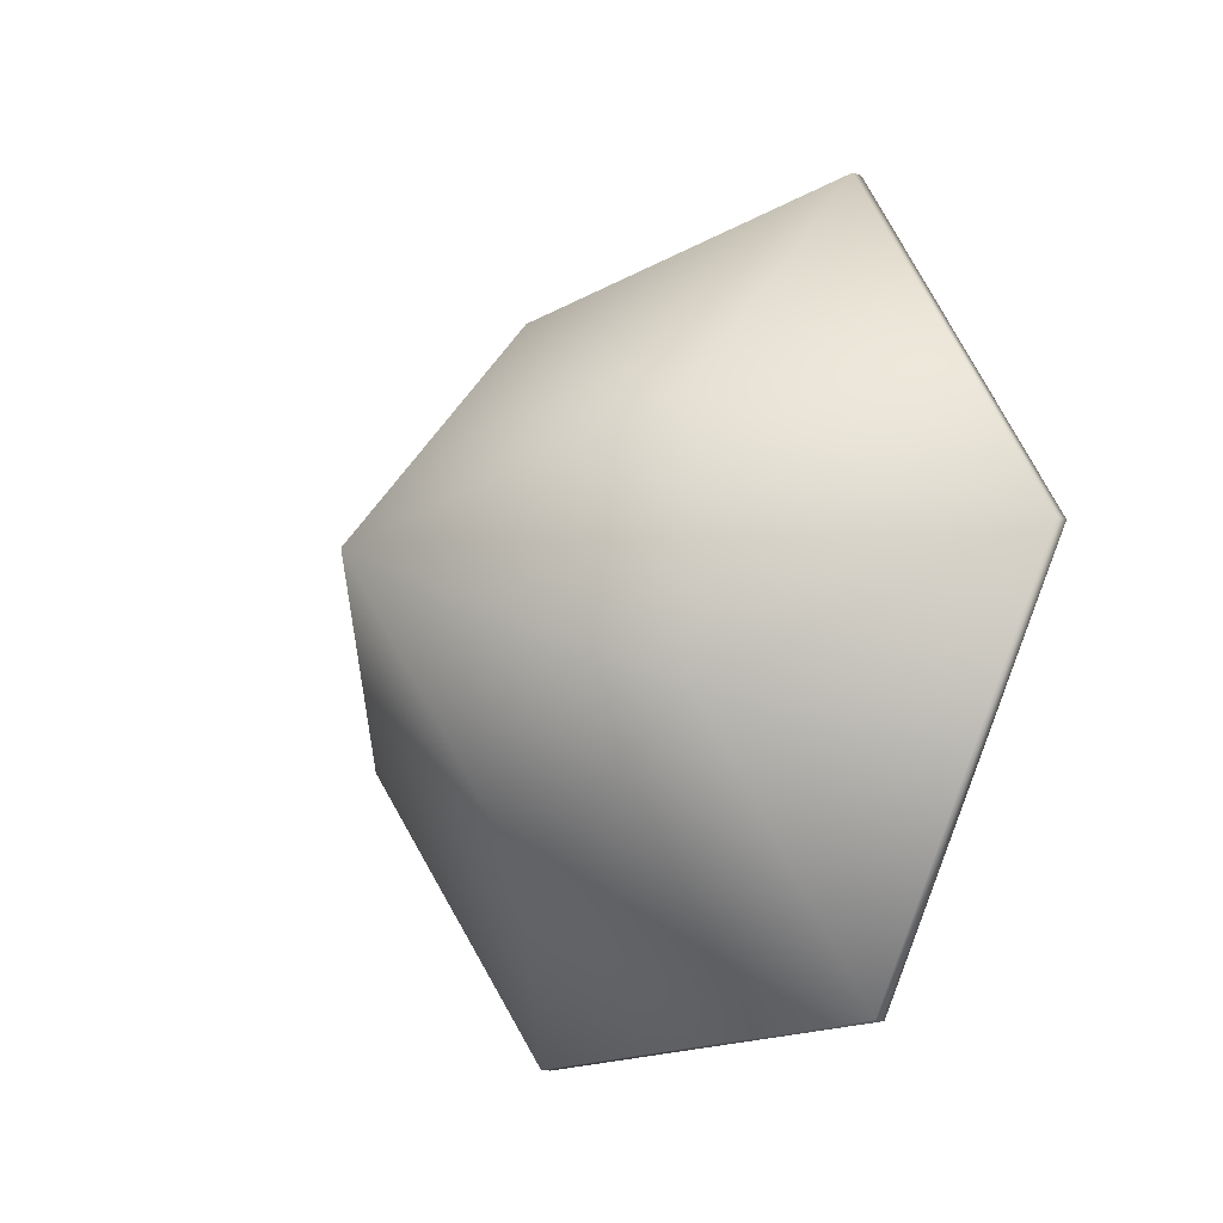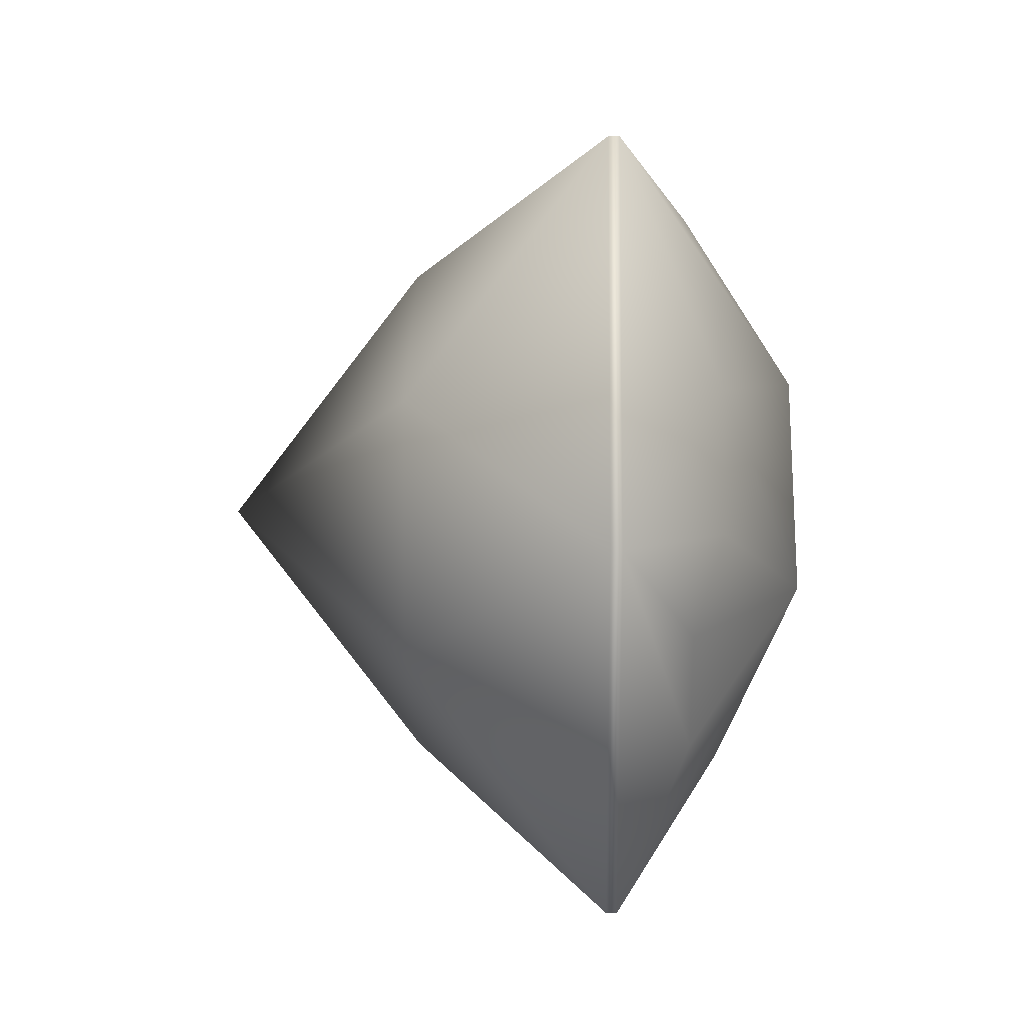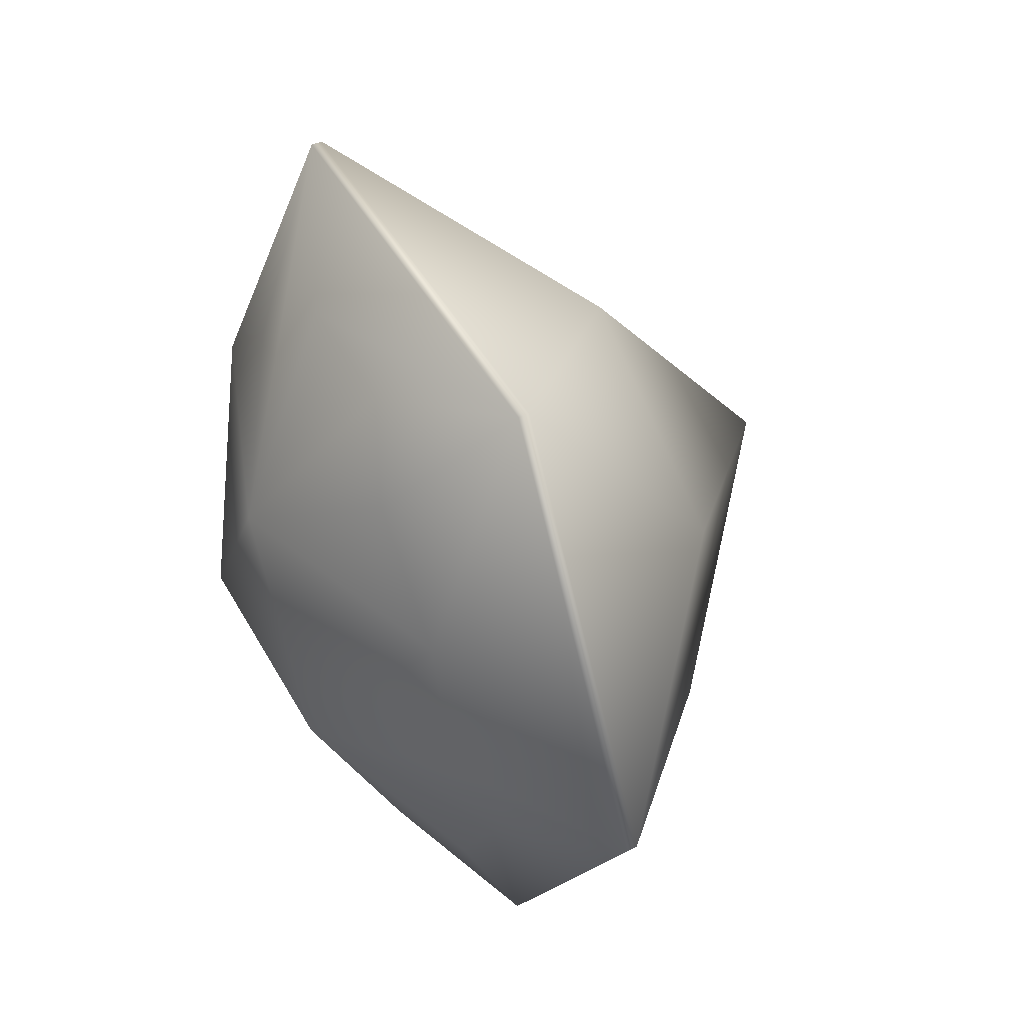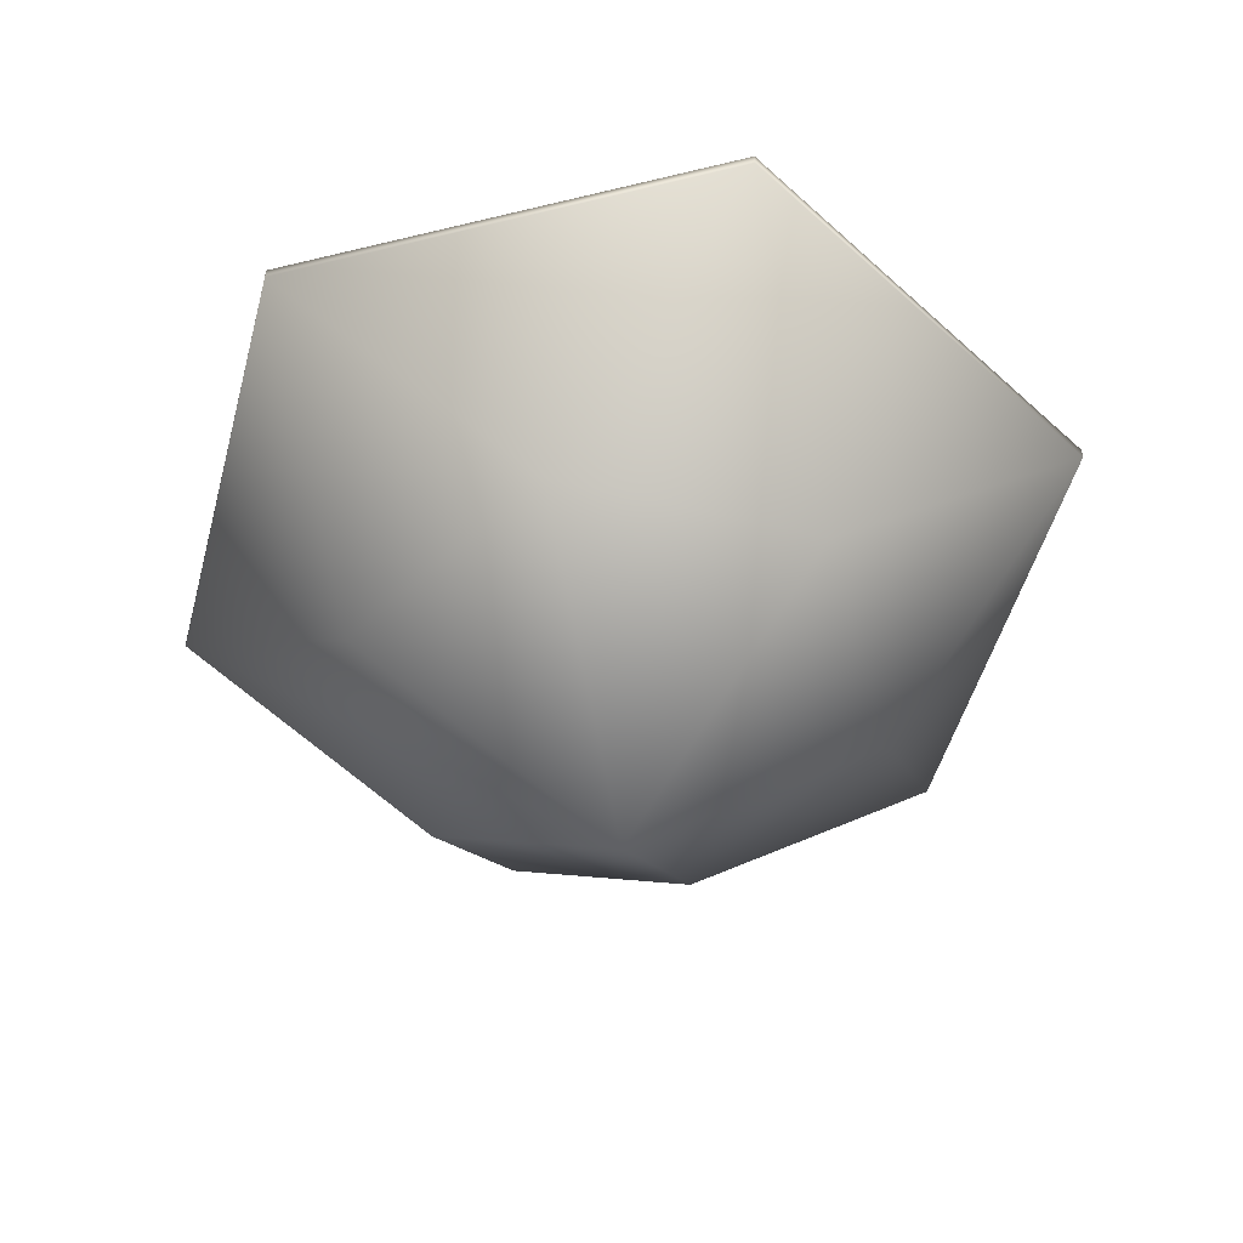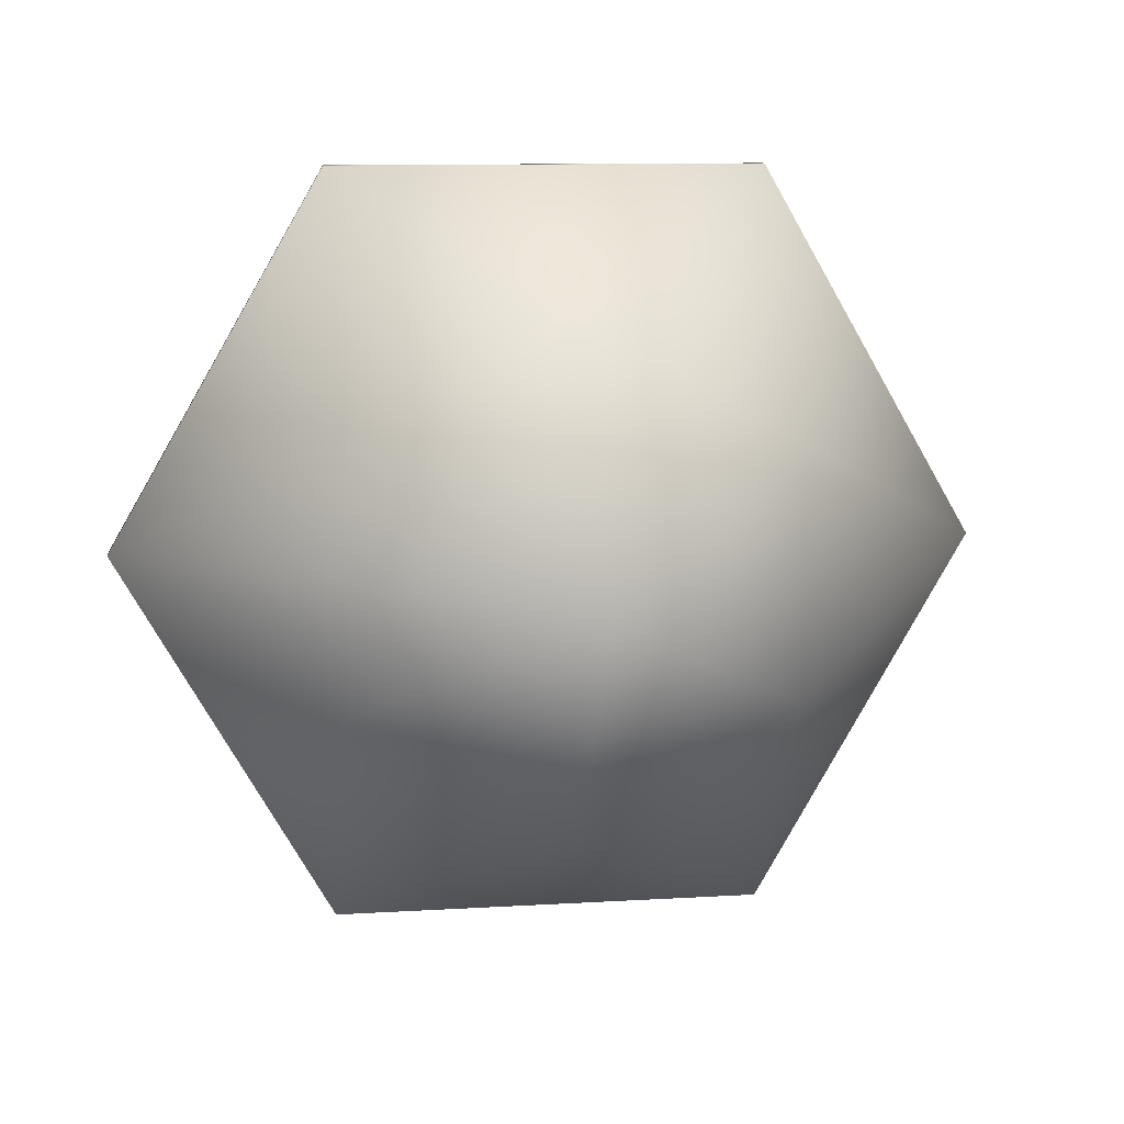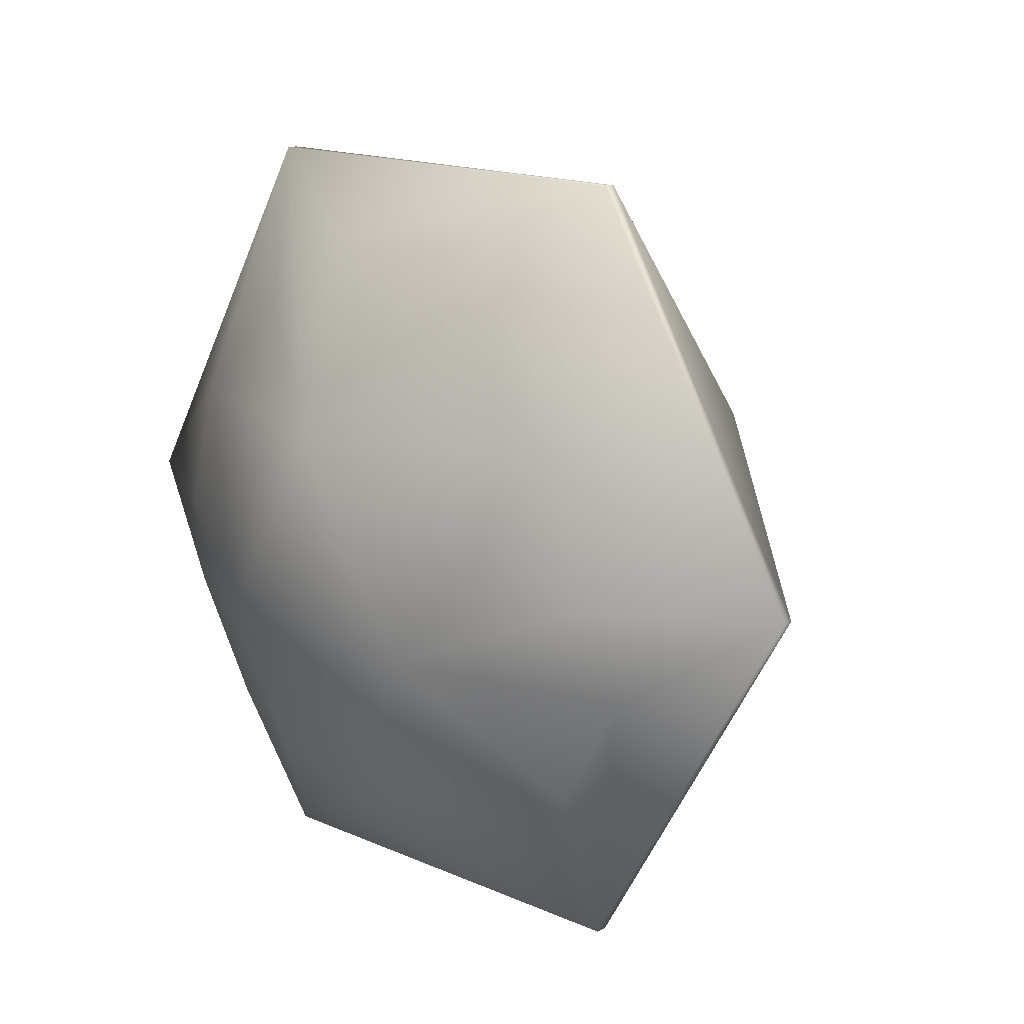
<metadata>
{"format":"obj","ext":"obj","renderer":"f3d","projection":"perspective","resolution":1024,"background":"white","views":[{"elev":-16.2,"azim":49.9,"up":"+Z"},{"elev":4.4,"azim":91.5,"up":"+Z"},{"elev":46.6,"azim":-117.8,"up":"+Z"},{"elev":-49.8,"azim":15.1,"up":"+Y"},{"elev":10.6,"azim":-8.7,"up":"+Z"},{"elev":15.8,"azim":-137.4,"up":"+Z"}]}
</metadata>
<code>
g pack_dx_0
v -0.1744 0.3118 -0.302
v -0.3488 0.3118 0
v -0.3488 0.3205 0
v -0.1744 0.3205 -0.302
v 0.1744 0.3118 -0.302
v 0.1744 0.3205 -0.302
v 0.1721 0.1539 0.09939
v 0.3488 0.3118 0
v 0.1744 0.3118 0.302
v 0 0.1539 0.1988
v -0.1744 0.3118 0.302
v -0.1721 0.1539 -0.09939
v 0 0.1539 -0.1988
v 0 0 0
v 0.1721 0.1539 -0.09939
v -0.1721 0.1539 0.09939
v -0.1744 0.3205 0.302
v -0.2372 0.3762 -0.07588
v -0.1843 0.3762 -0.1674
v 0.3488 0.3205 0
v 0 0.4004 -0.2178
v 0.1744 0.3205 0.302
v -0.1886 0.4004 0.1089
v -0.1089 0.4004 -0.1886
v -0.09392 0.4671 -0.05423
v -0.2178 0.4004 0
v 0.1843 0.3762 -0.1674
v 0.2372 0.3762 -0.07588
v 0.1886 0.4004 0.1089
v 0.1089 0.4004 -0.1886
v 0.09393 0.4671 -0.05423
v 0.2178 0.4004 0
v -0.1089 0.4004 0.1886
v -0.05287 0.3762 0.2433
v 0 0.4671 0.1085
v 0.1089 0.4004 0.1886
v 0.05287 0.3762 0.2433
f 1 2 3 4
f 5 1 4 6
f 7 8 9
f 10 9 11
f 12 2 1
f 12 1 13 14
f 13 1 5
f 13 5 15 14
f 15 5 8
f 15 8 7 14
f 11 2 16
f 7 9 10 14
f 2 12 14 16
f 2 11 17 3
f 10 11 16 14
f 4 3 18 19
f 8 5 6 20
f 6 4 21
f 9 8 20 22
f 11 9 22 17
f 23 3 17
f 24 4 19 25
f 26 3 23
f 21 4 24
f 20 6 27 28
f 22 20 29
f 30 6 21
f 25 26 23
f 21 25 31
f 6 30 31 27
f 29 20 32
f 33 17 34 35
f 36 22 29
f 23 17 33
f 23 35 25
f 31 30 21
f 29 32 31
f 3 26 25 18
f 35 36 29
f 25 19 18
f 32 20 28 31
f 17 22 37 34
f 28 27 31
f 22 36 35 37
f 35 34 37
f 31 25 35
f 23 33 35
f 21 24 25
f 35 29 31

</code>
